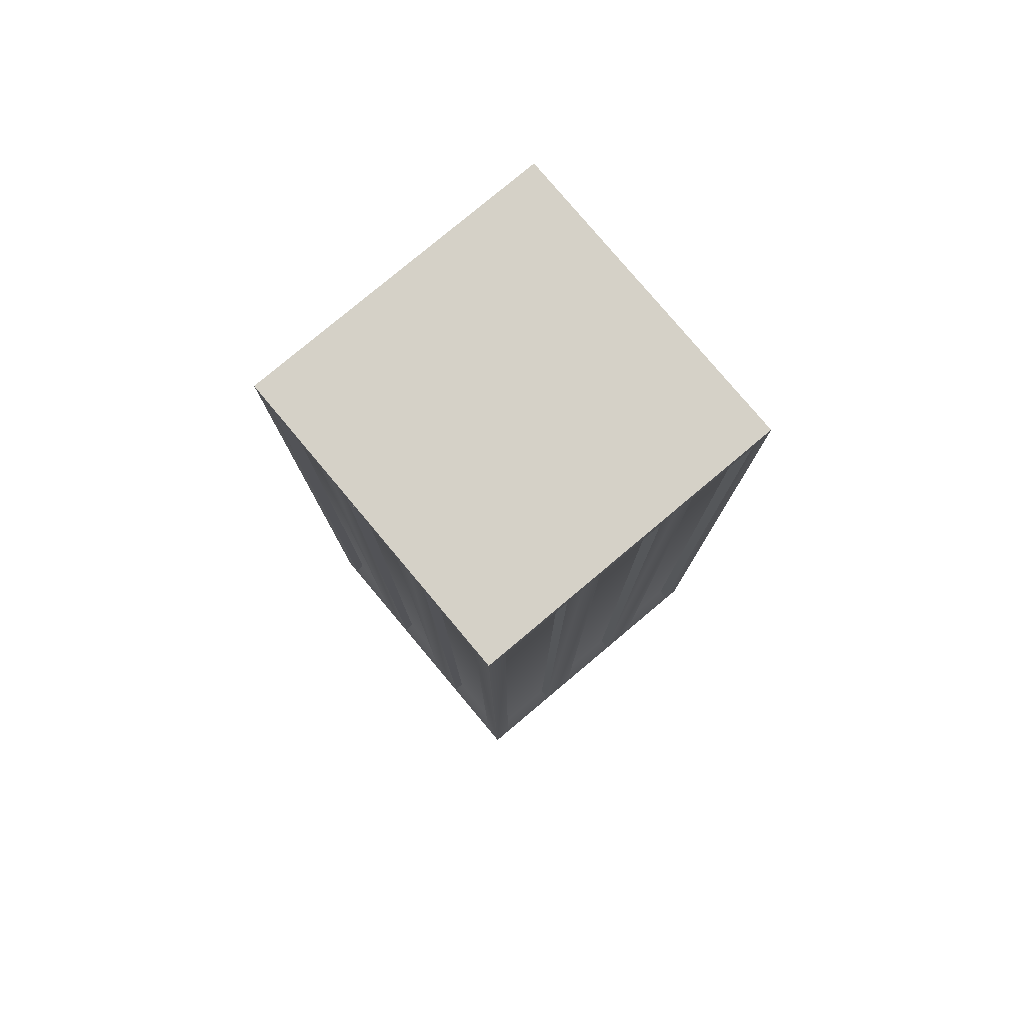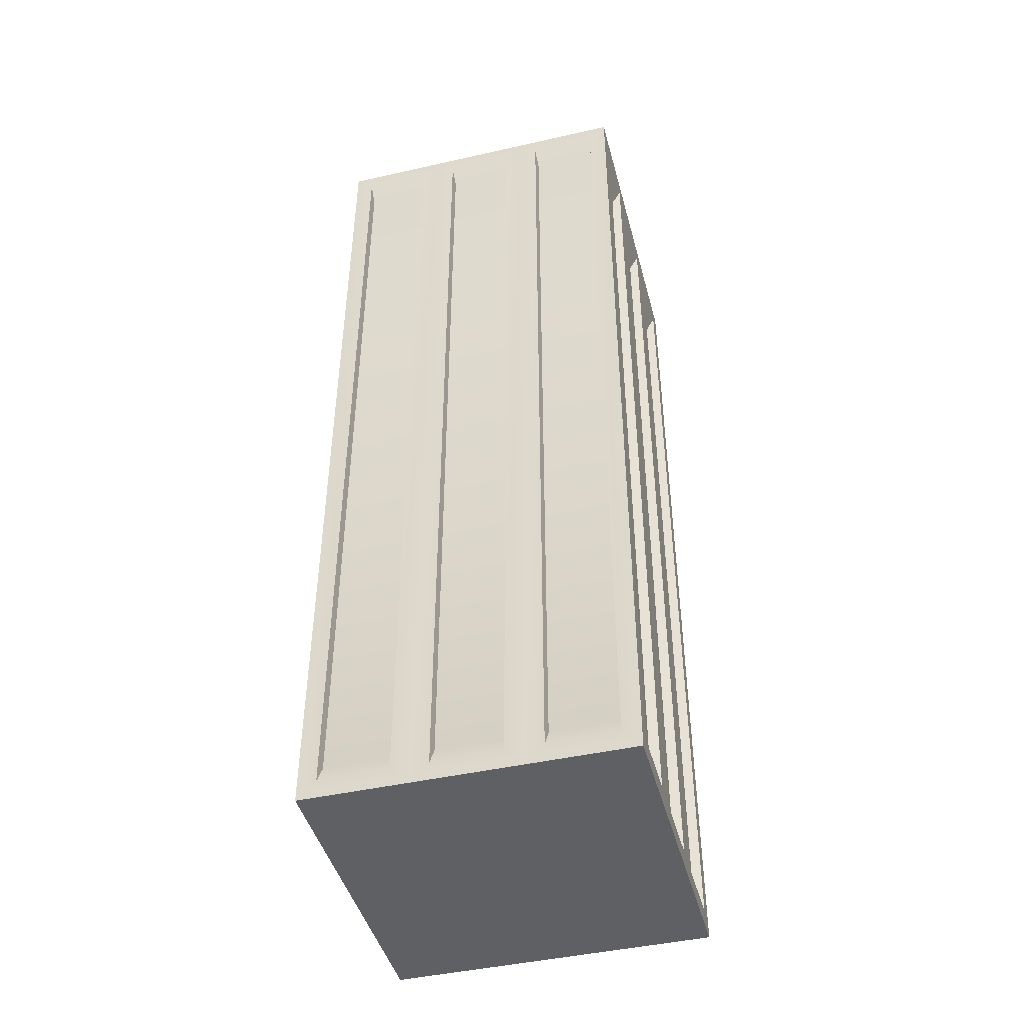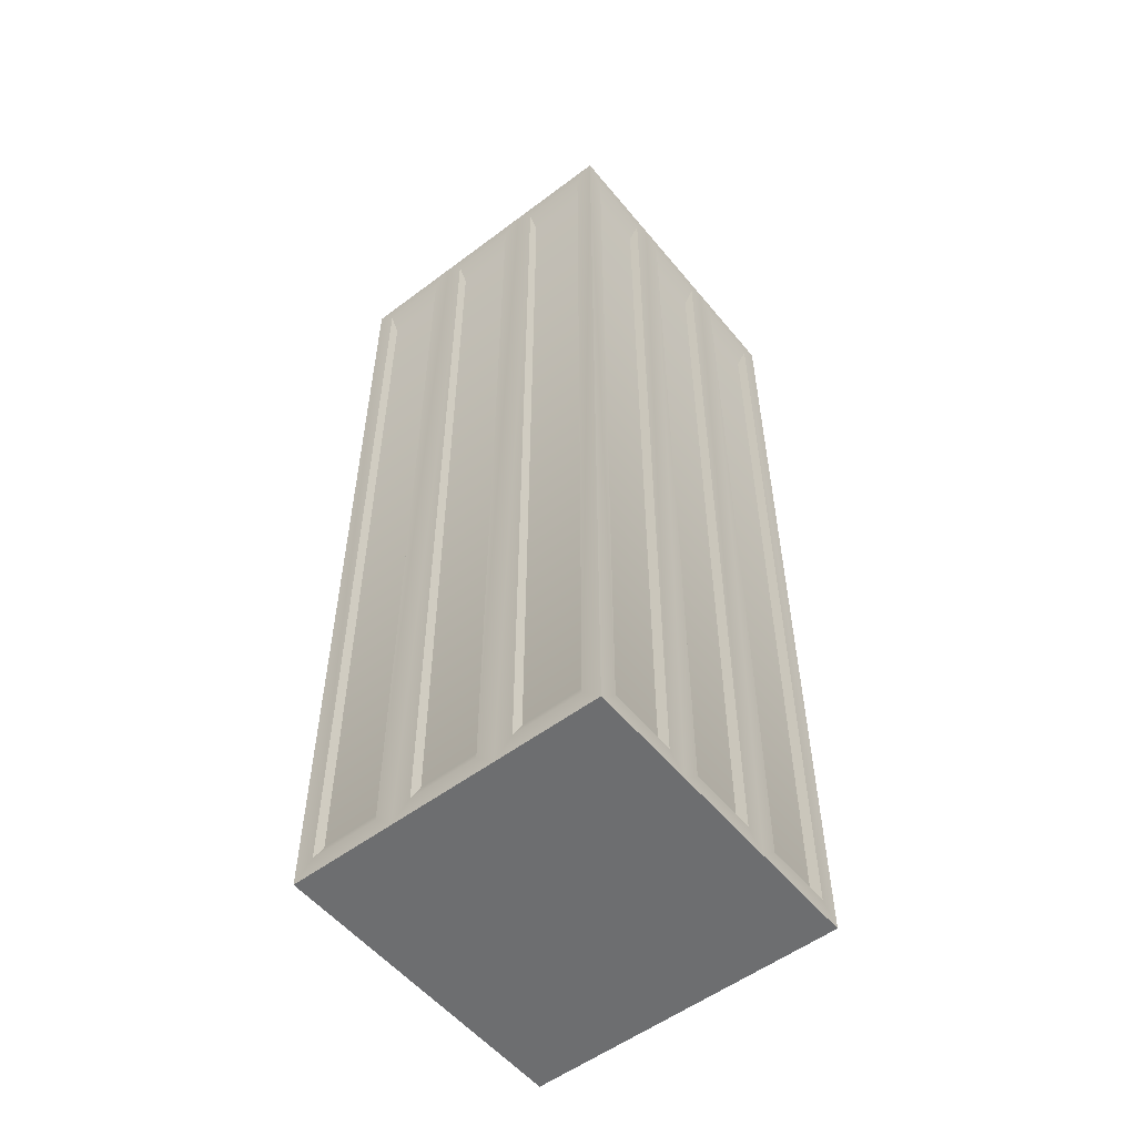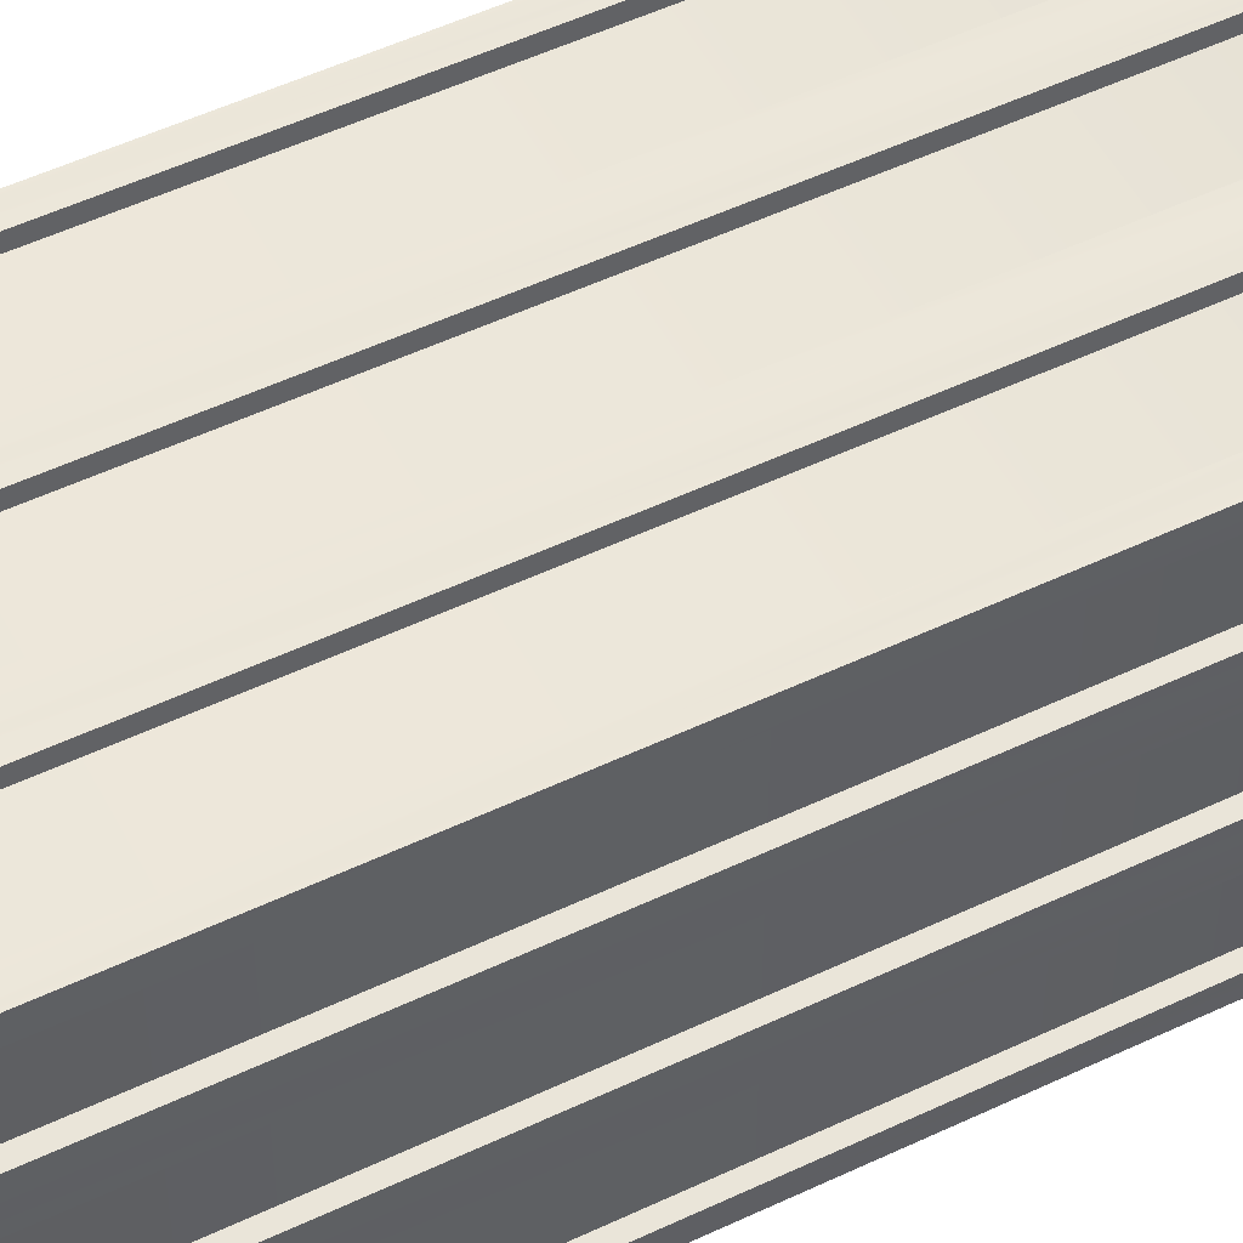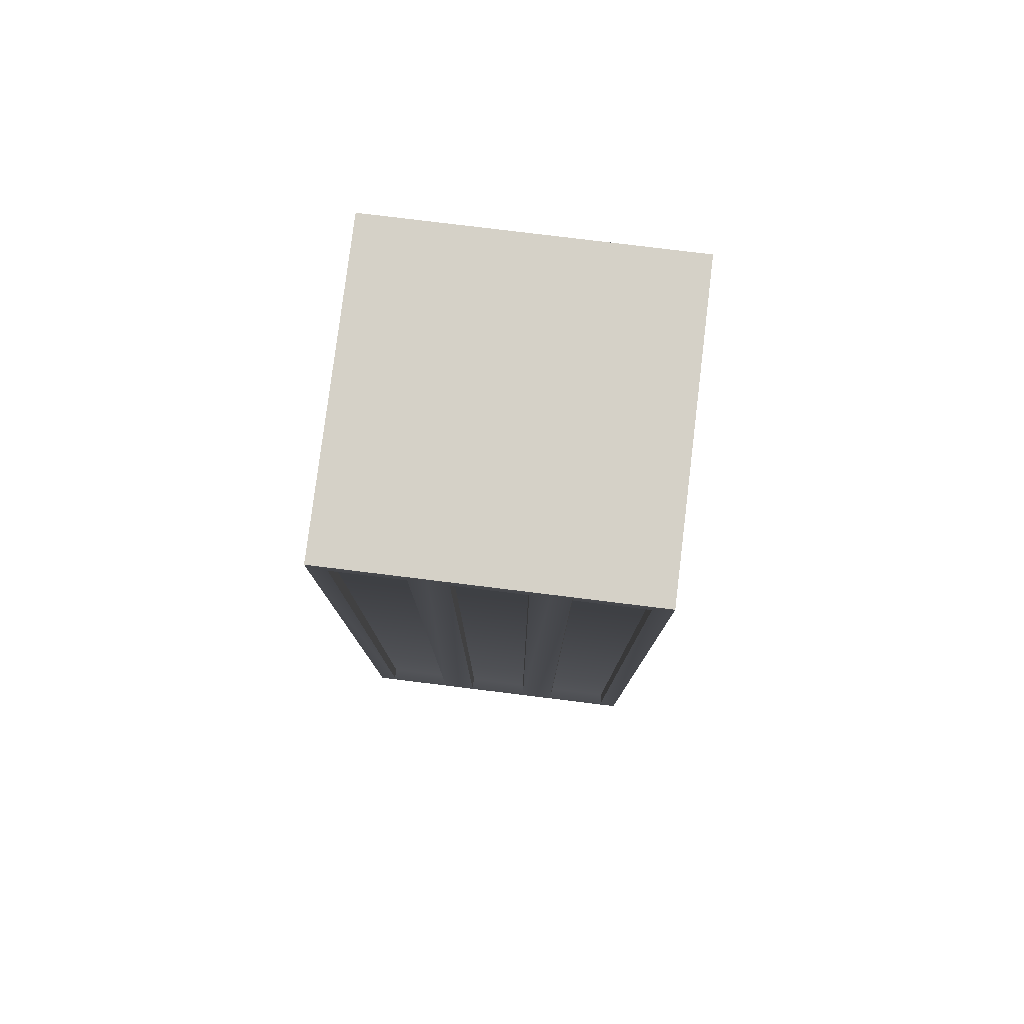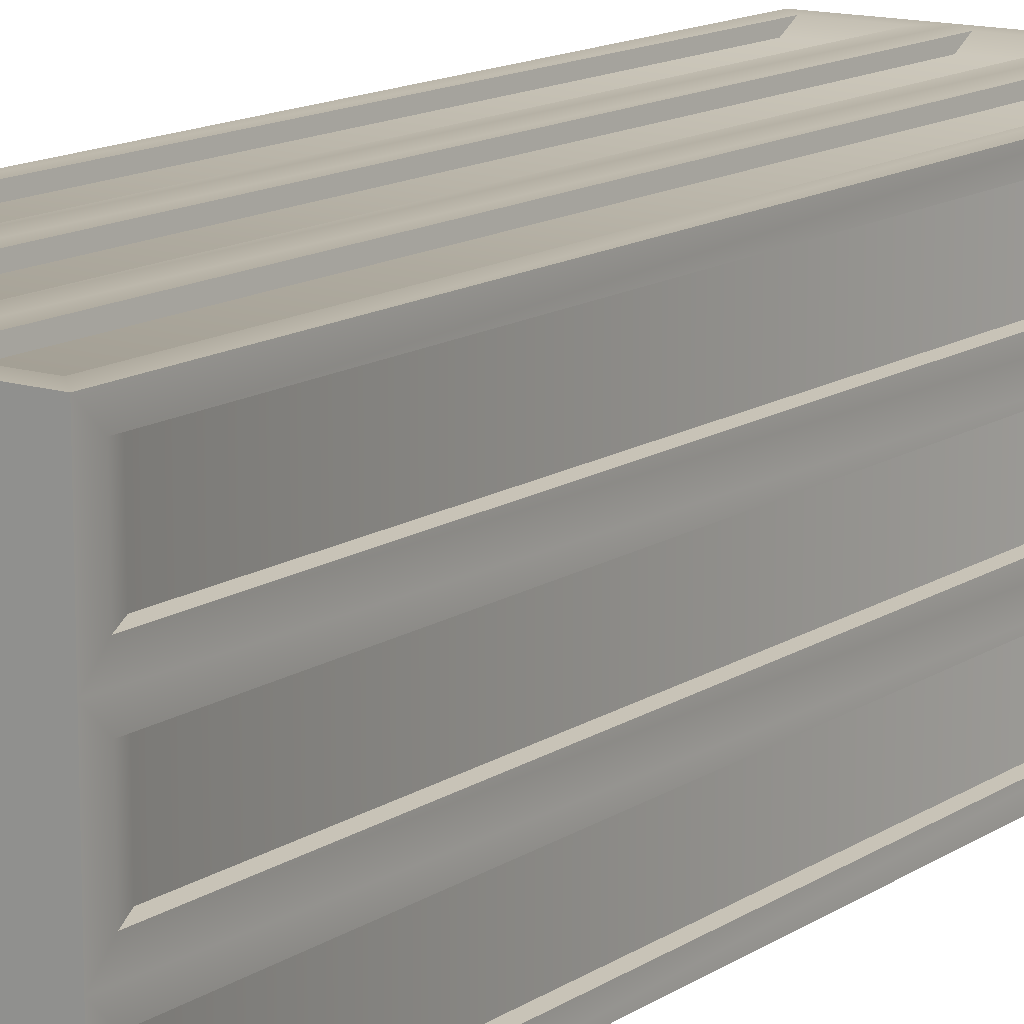
<metadata>
{"format":"obj","ext":"obj","renderer":"f3d","projection":"perspective","resolution":1024,"background":"white","views":[{"elev":79.1,"azim":-40.0,"up":"+Z"},{"elev":-44.8,"azim":-165.3,"up":"+Z"},{"elev":-54.3,"azim":-141.4,"up":"+Z"},{"elev":52.2,"azim":62.9,"up":"+Y"},{"elev":79.0,"azim":97.0,"up":"+Z"},{"elev":13.8,"azim":35.4,"up":"+Y"}]}
</metadata>
<code>
o Cube_Cube.000
v 0.1473 0.1667 -0.4807
v 0.1457 0.1566 0.4597
v 0.1473 0.1667 0.4807
v 0.05556 0.1667 -0.5
v 0.1667 0.05556 -0.5
v 0.05556 0.05556 -0.5
v -0.03621 0.1667 0.4807
v -0.03463 0.1566 -0.4597
v -0.03621 0.1667 -0.4807
v -0.05556 0.1667 0.5
v -0.1667 0.05556 0.5
v -0.05556 0.05556 0.5
v -0.0749 -0.1667 -0.4807
v -0.1457 -0.1566 -0.4597
v -0.1473 -0.1667 -0.4807
v -0.03621 -0.1667 -0.4807
v -0.03463 -0.1566 0.4597
v -0.03621 -0.1667 0.4807
v 0.1667 -0.0749 0.4807
v 0.1566 -0.07648 -0.4597
v 0.1667 -0.0749 -0.4807
v 0.1667 0.03621 -0.4807
v 0.1566 -0.03463 -0.4597
v 0.1667 -0.03621 -0.4807
v -0.1667 -0.1473 0.4807
v -0.1566 -0.1457 -0.4597
v -0.1667 -0.1473 -0.4807
v -0.1667 0.03621 -0.4807
v -0.1566 0.03463 0.4597
v -0.1667 0.03621 0.4807
v 0.1667 0.1667 0.5
v 0.05556 0.05556 0.5
v 0.1667 0.05556 0.5
v 0.05556 0.1667 0.5
v -0.1667 0.1667 -0.5
v -0.05556 0.05556 -0.5
v -0.1667 0.05556 -0.5
v -0.05556 0.1667 -0.5
v -0.05556 -0.05556 -0.5
v 0.05556 -0.1667 -0.5
v -0.05556 -0.1667 -0.5
v 0.05556 -0.05556 -0.5
v -0.1667 -0.05556 -0.5
v -0.1667 -0.1667 -0.5
v 0.05556 -0.05556 0.5
v -0.05556 -0.1667 0.5
v 0.05556 -0.1667 0.5
v -0.05556 -0.05556 0.5
v 0.1667 -0.05556 0.5
v 0.1667 -0.1667 0.5
v -0.1667 -0.1667 0.5
v -0.1667 -0.05556 0.5
v 0.1667 0.0749 0.4807
v 0.1566 0.1457 0.4597
v 0.1667 0.1473 0.4807
v 0.07648 0.1566 0.4597
v 0.0749 0.1667 0.4807
v 0.1667 -0.1667 -0.5
v 0.1667 -0.05556 -0.5
v 0.03463 -0.1566 0.4597
v 0.03621 -0.1667 0.4807
v -0.1566 -0.07648 -0.4597
v -0.1667 -0.0749 -0.4807
v -0.1667 0.1667 0.5
v -0.1667 0.0749 0.4807
v -0.1667 0.1473 0.4807
v -0.1667 0.1473 -0.4807
v -0.1667 0.0749 -0.4807
v 0.1667 0.1667 -0.5
v 0.1667 0.0749 -0.4807
v 0.1667 0.1473 -0.4807
v 0.0749 -0.1667 -0.4807
v 0.1473 -0.1667 -0.4807
v 0.1473 -0.1667 0.4807
v 0.0749 -0.1667 0.4807
v -0.0749 0.1667 -0.4807
v -0.1473 0.1667 -0.4807
v -0.1473 0.1667 0.4807
v -0.0749 0.1667 0.4807
v 0.0749 0.1667 -0.4807
v 0.03621 0.1667 -0.4807
v 0.03621 0.1667 0.4807
v -0.0749 -0.1667 0.4807
v -0.1473 -0.1667 0.4807
v 0.03621 -0.1667 -0.4807
v 0.1667 -0.1473 -0.4807
v 0.1667 -0.1473 0.4807
v 0.1667 0.03621 0.4807
v 0.1667 -0.03621 0.4807
v -0.1667 -0.0749 0.4807
v -0.1667 -0.03621 0.4807
v -0.1667 -0.03621 -0.4807
v -0.1566 0.1457 0.4597
v -0.1566 0.07648 -0.4597
v -0.1566 0.07648 0.4597
v 0.1566 0.1457 -0.4597
v 0.1566 0.07648 0.4597
v 0.1566 0.07648 -0.4597
v 0.1457 -0.1566 -0.4597
v 0.07648 -0.1566 0.4597
v 0.07648 -0.1566 -0.4597
v -0.1457 0.1566 -0.4597
v -0.07648 0.1566 0.4597
v -0.07648 0.1566 -0.4597
v 0.07648 0.1566 -0.4597
v 0.1457 0.1566 -0.4597
v 0.03463 0.1566 0.4597
v 0.03463 0.1566 -0.4597
v -0.07648 -0.1566 -0.4597
v -0.1457 -0.1566 0.4597
v 0.03463 -0.1566 -0.4597
v -0.03463 -0.1566 -0.4597
v 0.1566 -0.1457 0.4597
v 0.1566 -0.1457 -0.4597
v 0.1566 0.03463 -0.4597
v 0.1566 -0.03463 0.4597
v -0.1566 -0.07648 0.4597
v -0.1566 -0.1457 0.4597
v -0.1566 -0.03463 -0.4597
v -0.1566 -0.03463 0.4597
v -0.1566 0.03463 -0.4597
v 0.1566 -0.07648 0.4597
v -0.03463 0.1566 0.4597
v 0.1457 -0.1566 0.4597
v 0.1566 0.03463 0.4597
v -0.07648 -0.1566 0.4597
v -0.1457 0.1566 0.4597
v -0.1566 0.1457 -0.4597
f 118 27 25
f 38 37 35
f 120 92 91
f 34 33 31
f 105 1 80
f 23 89 24
f 104 79 76
f 123 9 7
f 125 22 88
f 45 50 49
f 62 118 117
f 39 44 43
f 122 114 20
f 56 106 105
f 124 101 99
f 59 40 42
f 54 98 96
f 10 32 34
f 32 49 33
f 30 120 91
f 48 47 45
f 69 6 4
f 125 23 115
f 99 72 73
f 79 127 78
f 64 12 10
f 126 14 109
f 92 121 28
f 115 24 22
f 84 46 51
f 1 31 69
f 27 43 44
f 9 79 10
f 73 40 58
f 25 44 51
f 59 86 58
f 47 74 50
f 33 55 31
f 86 50 58
f 71 5 69
f 18 13 41
f 87 49 50
f 74 58 50
f 4 1 69
f 89 21 59
f 37 67 35
f 85 75 47
f 77 38 35
f 44 84 51
f 92 37 43
f 40 16 41
f 64 77 35
f 92 90 52
f 3 34 31
f 18 47 46
f 9 4 38
f 34 7 10
f 10 78 64
f 22 53 33
f 41 15 44
f 55 69 31
f 89 33 49
f 74 99 73
f 66 11 64
f 30 68 37
f 52 25 51
f 67 64 35
f 22 59 5
f 30 52 11
f 123 108 8
f 12 45 32
f 11 48 12
f 52 46 48
f 36 43 37
f 6 39 36
f 127 104 102
f 4 36 38
f 121 120 29
f 42 41 39
f 60 112 111
f 5 42 6
f 110 83 84
f 56 80 57
f 100 74 75
f 121 30 28
f 113 19 87
f 97 55 53
f 93 65 66
f 116 88 89
f 122 21 19
f 13 14 15
f 14 84 15
f 127 77 78
f 94 67 68
f 102 76 77
f 98 53 70
f 1 2 3
f 17 61 18
f 128 66 67
f 60 85 61
f 111 16 85
f 20 86 21
f 96 70 71
f 8 81 9
f 2 57 3
f 126 13 83
f 114 87 86
f 107 7 82
f 54 71 55
f 112 18 16
f 26 63 27
f 95 68 65
f 117 25 90
f 101 75 72
f 108 82 81
f 62 90 63
f 11 65 68
f 5 70 53
f 40 72 75
f 38 76 79
f 34 57 80
f 10 7 9
f 4 81 82
f 46 83 13
f 47 61 85
f 41 16 18
f 49 19 21
f 33 88 22
f 59 24 89
f 43 63 90
f 37 28 30
f 52 91 92
f 128 95 93
f 82 80 4
f 118 26 27
f 38 36 37
f 120 119 92
f 34 32 33
f 105 106 1
f 23 116 89
f 104 103 79
f 123 8 9
f 125 115 22
f 45 47 50
f 62 26 118
f 39 41 44
f 122 113 114
f 56 2 106
f 124 100 101
f 59 58 40
f 54 97 98
f 10 12 32
f 32 45 49
f 30 29 120
f 48 46 47
f 69 5 6
f 125 116 23
f 99 101 72
f 79 103 127
f 64 11 12
f 126 110 14
f 92 119 121
f 115 23 24
f 84 83 46
f 1 3 31
f 27 63 43
f 9 38 79
f 73 72 40
f 25 27 44
f 59 21 86
f 47 75 74
f 33 53 55
f 86 87 50
f 71 70 5
f 18 46 13
f 87 19 49
f 74 73 58
f 4 80 1
f 89 49 21
f 37 68 67
f 85 40 75
f 77 76 38
f 44 15 84
f 92 28 37
f 40 85 16
f 64 78 77
f 92 43 90
f 3 57 34
f 18 61 47
f 9 81 4
f 34 82 7
f 10 79 78
f 22 5 53
f 41 13 15
f 55 71 69
f 89 88 33
f 74 124 99
f 66 65 11
f 30 11 68
f 52 90 25
f 67 66 64
f 22 24 59
f 30 91 52
f 123 107 108
f 12 48 45
f 11 52 48
f 52 51 46
f 36 39 43
f 6 42 39
f 127 103 104
f 4 6 36
f 121 119 120
f 42 40 41
f 60 17 112
f 5 59 42
f 110 126 83
f 56 105 80
f 100 124 74
f 121 29 30
f 113 122 19
f 97 54 55
f 93 95 65
f 116 125 88
f 122 20 21
f 13 109 14
f 14 110 84
f 127 102 77
f 94 128 67
f 102 104 76
f 98 97 53
f 1 106 2
f 17 60 61
f 128 93 66
f 60 111 85
f 111 112 16
f 20 114 86
f 96 98 70
f 8 108 81
f 2 56 57
f 126 109 13
f 114 113 87
f 107 123 7
f 54 96 71
f 112 17 18
f 26 62 63
f 95 94 68
f 117 118 25
f 101 100 75
f 108 107 82
f 62 117 90
f 128 94 95
f 82 34 80

</code>
